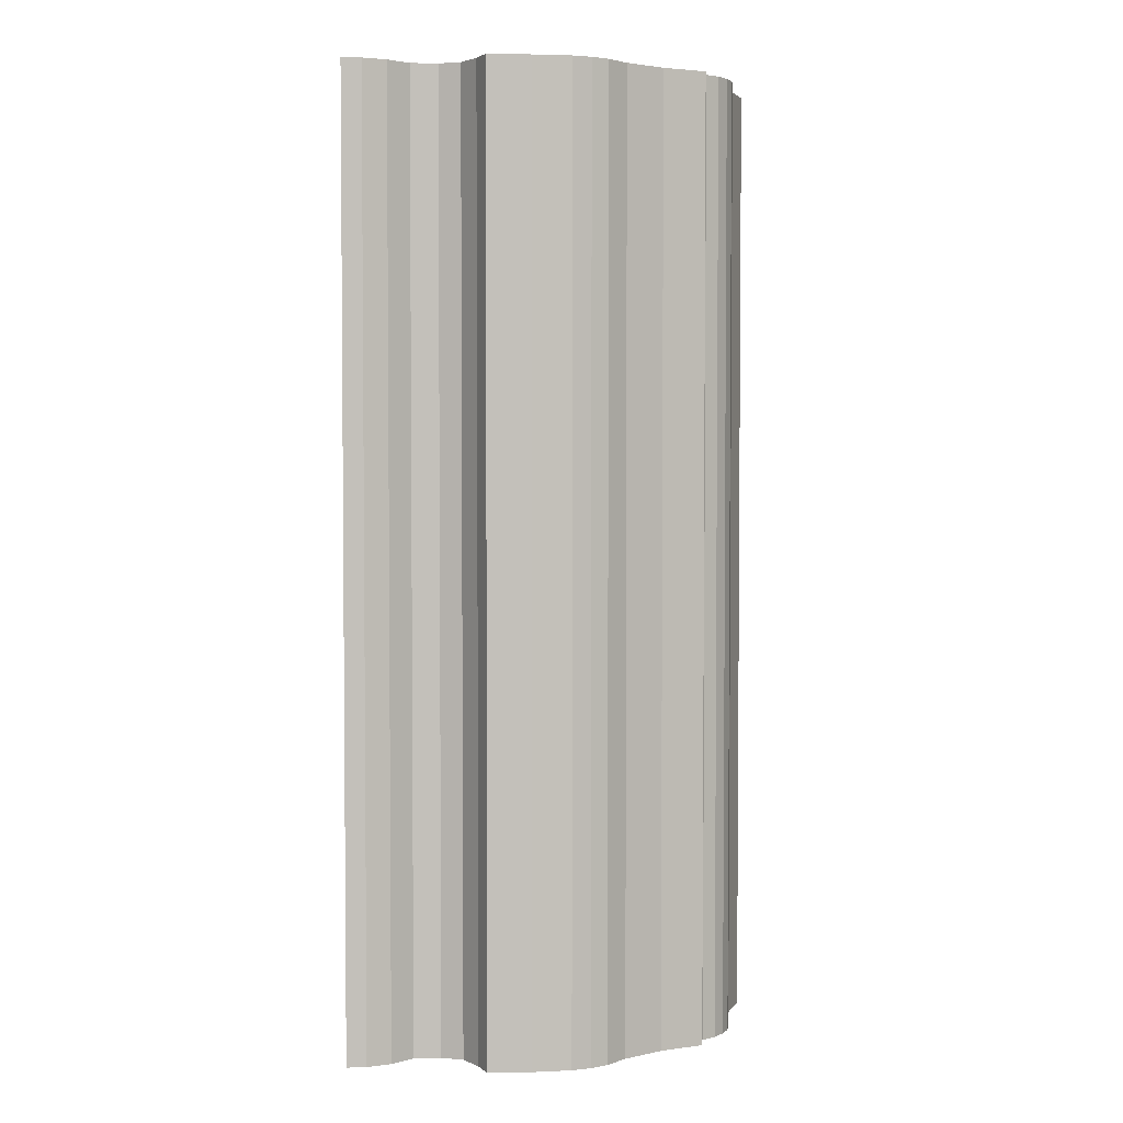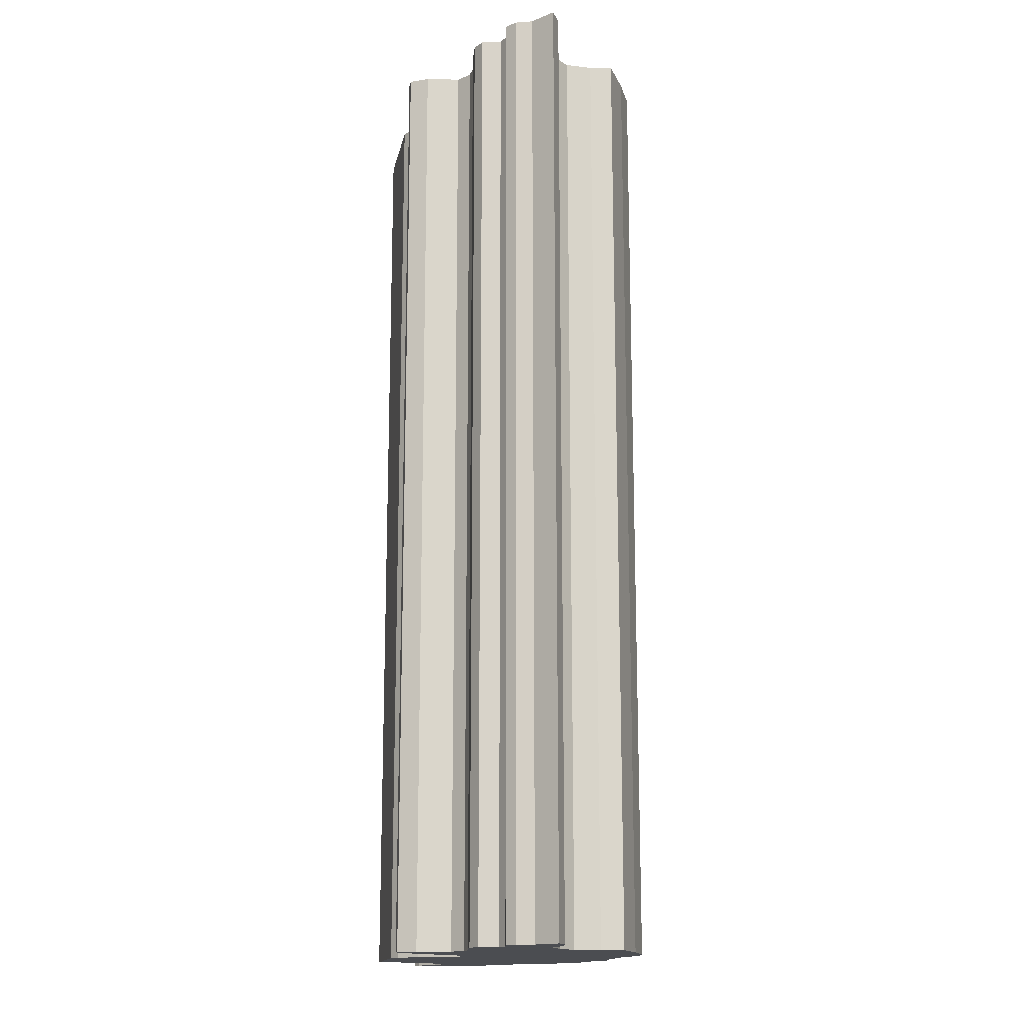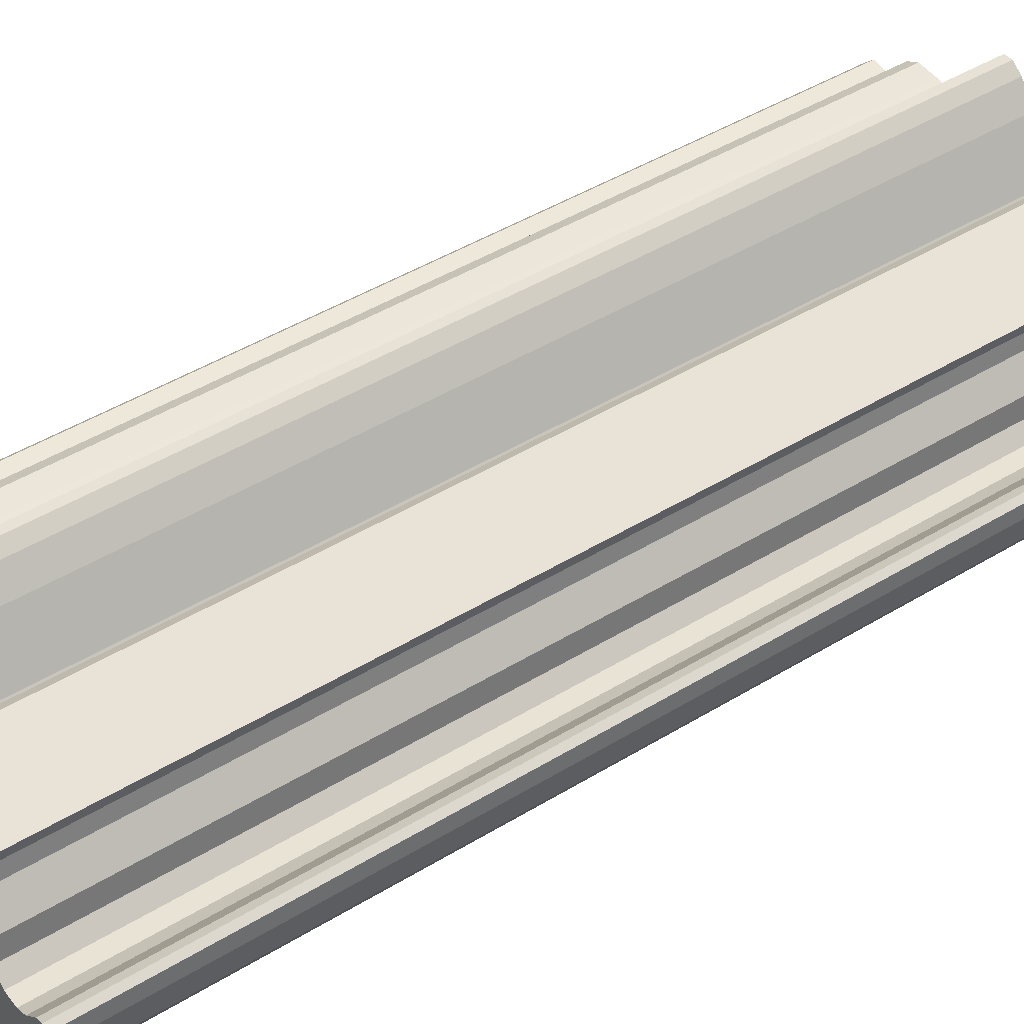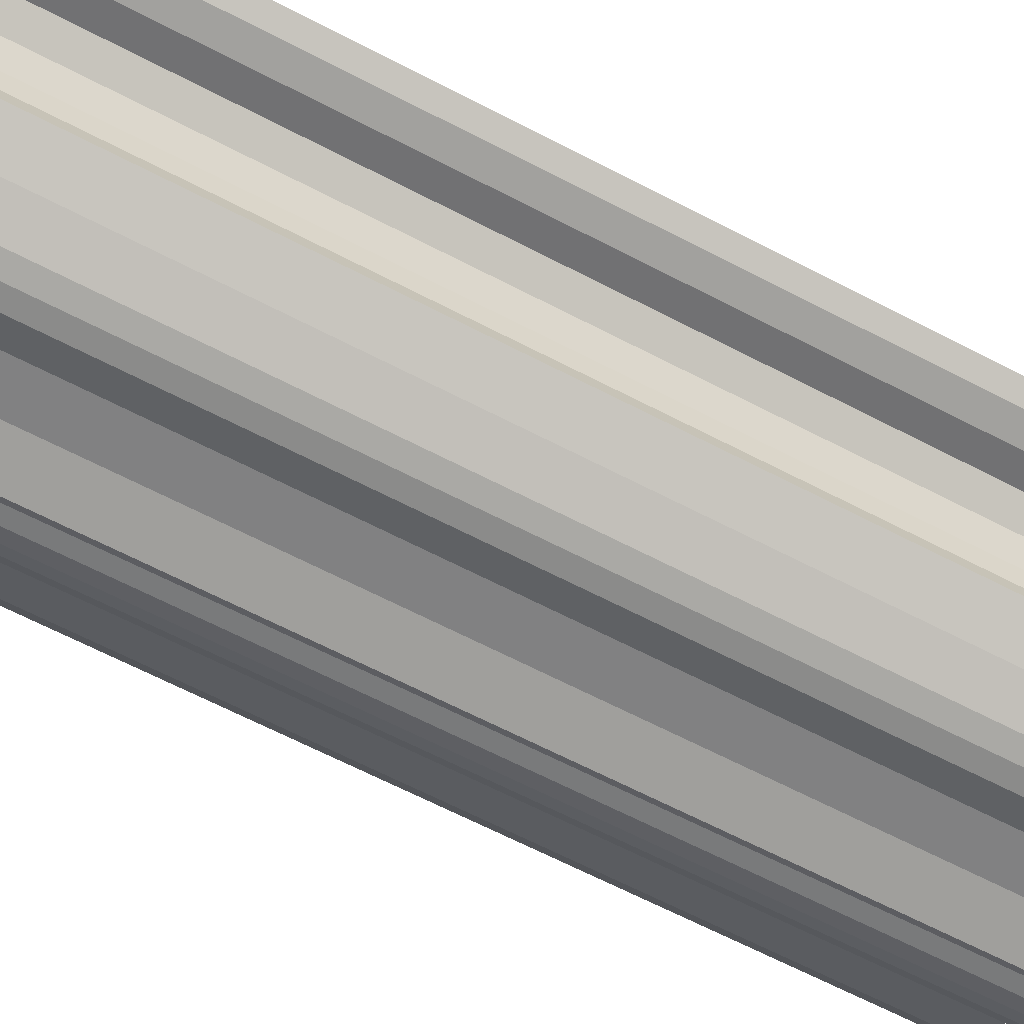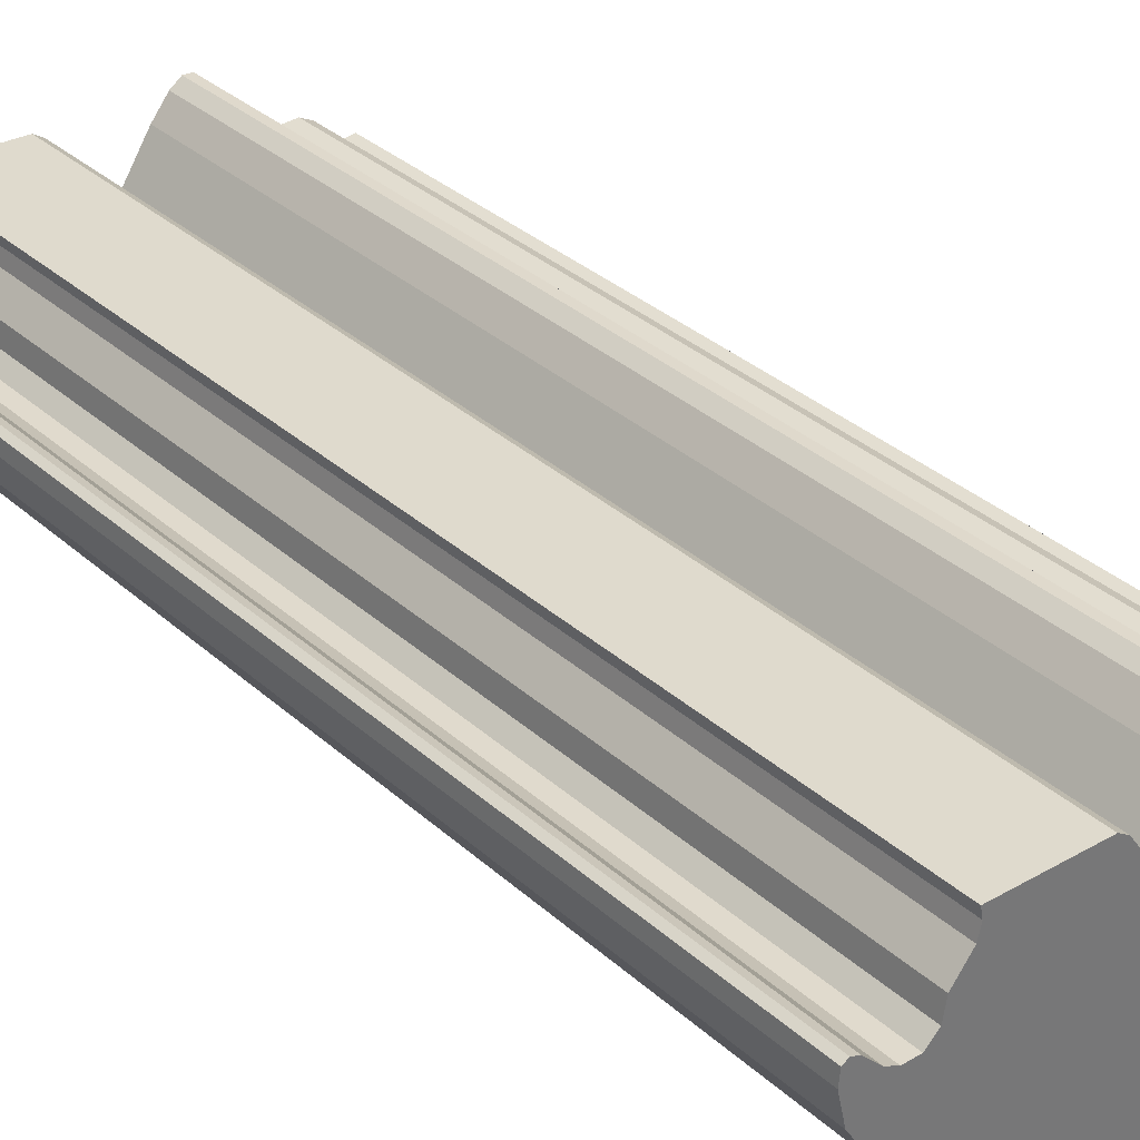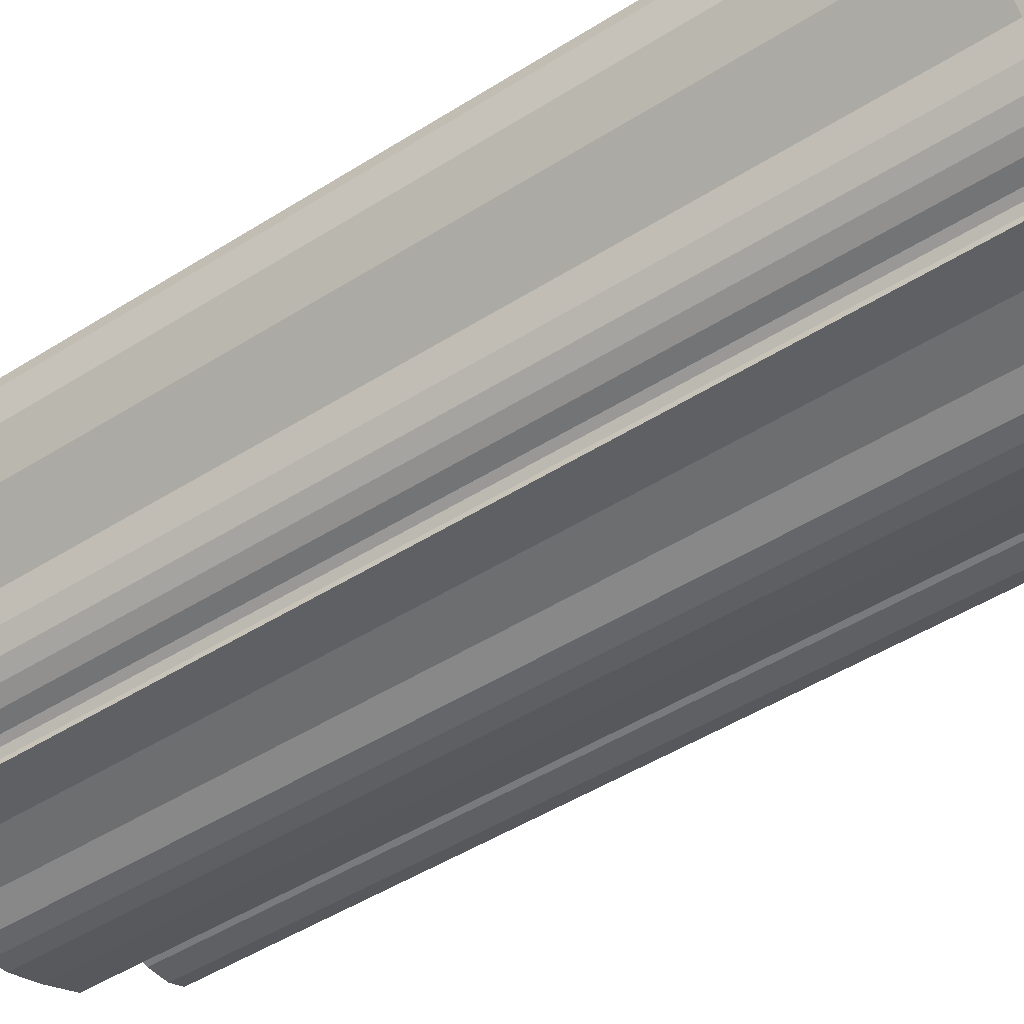
<metadata>
{"format":"obj","ext":"obj","renderer":"f3d","projection":"perspective","resolution":1024,"background":"white","views":[{"elev":3.2,"azim":150.9,"up":"+Y"},{"elev":-15.7,"azim":82.8,"up":"+Y"},{"elev":46.3,"azim":-124.8,"up":"+Z"},{"elev":-67.8,"azim":62.8,"up":"+Z"},{"elev":34.8,"azim":-40.5,"up":"+Z"},{"elev":-48.4,"azim":-54.8,"up":"+Z"}]}
</metadata>
<code>
o CH.002_CUCurve.1802
v 1.017 0 0.3611
v 1.016 0 0.3605
v 1.015 0 0.3596
v 1.015 0 0.3582
v 1.015 0 0.357
v 1.013 0 0.3561
v 1.011 0 0.3554
v 1.01 0 0.3552
v 1.009 0 0.3553
v 1.008 0 0.3558
v 1.006 0 0.3561
v 1.003 0 0.356
v 1.003 0 0.3562
v 1.003 0 0.3566
v 1.003 0 0.3568
v 1.002 0 0.3569
v 1.001 0 0.3573
v 1 0 0.3578
v 0.9999 0 0.3586
v 0.9994 0 0.3599
v 0.997 0 0.3621
v 0.9959 0 0.3638
v 0.9956 0 0.3654
v 0.9957 0 0.3661
v 0.9959 0 0.3662
v 0.9964 0 0.366
v 0.9972 0 0.3652
v 0.9978 0 0.3648
v 0.9986 0 0.3648
v 0.9992 0 0.3653
v 0.9994 0 0.3663
v 1 0 0.3674
v 1 0 0.3681
v 1 0 0.3687
v 1.005 0 0.3683
v 1.006 0 0.368
v 1.007 0 0.3669
v 1.008 0 0.3643
v 1.008 0 0.3643
v 1.009 0 0.3647
v 1.01 0 0.367
v 1.011 0 0.3681
v 1.012 0 0.3685
v 1.012 0 0.3684
v 1.013 0 0.3675
v 1.013 0 0.3657
v 1.013 0 0.3651
v 1.014 0 0.3649
v 1.015 0 0.3651
v 1.017 0 0.3651
v 1.017 0 0.3648
v 1.017 0 0.3638
v 1.018 0 0.3635
v 1.019 0 0.3636
v 1.02 0 0.3632
v 1.02 0 0.3623
v 1.021 0 0.3613
v 1.02 0 0.3609
v 1.019 0 0.3608
v 1.013 0.05 0.3561
v 1.006 0.05 0.3561
v 1.015 0.05 0.3582
v 0.9999 0.05 0.3586
v 0.9992 0.05 0.3653
v 0.9994 0.05 0.3663
v 1.015 0.05 0.3596
v 0.9994 0.05 0.3599
v 0.9959 0.05 0.3638
v 0.9956 0.05 0.3654
v 0.9972 0.05 0.3652
v 1.013 0.05 0.3675
v 1.013 0.05 0.3657
v 1.017 0.05 0.3611
v 1.02 0.05 0.3609
v 1.008 0.05 0.3643
v 1.017 0.05 0.3648
v 1.008 0.05 0.3558
v 1.003 0.05 0.3566
v 1.009 0.05 0.3647
v 1.014 0.05 0.3649
v 1.016 0.05 0.3605
v 1.017 0.05 0.3638
v 0.997 0.05 0.3621
v 1.02 0.05 0.3632
v 1.019 0.05 0.3608
v 1.003 0.05 0.3562
v 1.008 0.05 0.3643
v 1.015 0.05 0.357
v 1.002 0.05 0.3569
v 0.9978 0.05 0.3648
v 0.9957 0.05 0.3661
v 1.009 0.05 0.3553
v 1.005 0.05 0.3683
v 1.006 0.05 0.368
v 1.02 0.05 0.3623
v 1.021 0.05 0.3613
v 1.003 0.05 0.3568
v 1.01 0.05 0.367
v 1 0.05 0.3578
v 1 0.05 0.3674
v 1 0.05 0.3681
v 1.018 0.05 0.3635
v 0.9959 0.05 0.3662
v 0.9964 0.05 0.366
v 1.011 0.05 0.3681
v 1.011 0.05 0.3554
v 0.9986 0.05 0.3648
v 1.007 0.05 0.3669
v 1.013 0.05 0.3651
v 1.015 0.05 0.3651
v 1.012 0.05 0.3685
v 1.012 0.05 0.3684
v 1 0.05 0.3687
v 1.017 0.05 0.3651
v 1.001 0.05 0.3573
v 1.01 0.05 0.3552
v 1.019 0.05 0.3636
v 1.003 0.05 0.356
f 9 8 7
f 10 9 7
f 10 7 6
f 11 10 6
f 13 12 11
f 13 11 6
f 14 13 6
f 14 6 5
f 15 14 5
f 16 15 5
f 17 16 5
f 17 5 4
f 18 17 4
f 19 18 4
f 19 4 3
f 20 19 3
f 20 3 2
f 21 20 2
f 21 2 1
f 1 59 58
f 1 58 57
f 21 1 57
f 21 57 56
f 21 56 55
f 22 21 55
f 22 55 53
f 53 55 54
f 22 53 52
f 39 22 52
f 22 39 38
f 39 52 51
f 40 39 51
f 22 38 29
f 23 22 28
f 28 22 29
f 48 40 51
f 23 28 27
f 48 51 50
f 40 48 47
f 30 29 38
f 49 48 50
f 30 38 37
f 40 47 46
f 41 40 46
f 24 23 27
f 31 30 37
f 24 27 26
f 24 26 25
f 41 46 45
f 32 31 37
f 32 37 36
f 42 41 45
f 33 32 36
f 42 45 44
f 33 36 35
f 43 42 44
f 34 33 35
f 92 106 116
f 77 106 92
f 77 60 106
f 61 60 77
f 86 61 118
f 86 60 61
f 78 60 86
f 78 88 60
f 97 88 78
f 89 88 97
f 115 88 89
f 115 62 88
f 99 62 115
f 63 62 99
f 63 66 62
f 67 66 63
f 67 81 66
f 83 81 67
f 83 73 81
f 73 74 85
f 73 96 74
f 83 96 73
f 83 95 96
f 83 84 95
f 68 84 83
f 68 102 84
f 102 117 84
f 68 82 102
f 75 82 68
f 68 87 75
f 75 76 82
f 79 76 75
f 68 107 87
f 69 90 68
f 90 107 68
f 80 76 79
f 69 70 90
f 80 114 76
f 79 109 80
f 64 87 107
f 110 114 80
f 64 108 87
f 79 72 109
f 98 72 79
f 91 70 69
f 65 108 64
f 91 104 70
f 91 103 104
f 98 71 72
f 100 108 65
f 100 94 108
f 105 71 98
f 101 94 100
f 105 112 71
f 101 93 94
f 111 112 105
f 113 93 101
f 59 1 73 85
f 33 34 113 101
f 13 14 78 86
f 38 39 75 87
f 21 22 68 83
f 4 5 88 62
f 44 45 71 112
f 27 28 90 70
f 24 25 103 91
f 57 58 74 96
f 26 27 70 104
f 53 54 117 102
f 9 10 77 92
f 15 16 89 97
f 58 59 85 74
f 11 12 118 61
f 31 32 100 65
f 39 40 79 75
f 28 29 107 90
f 35 36 94 93
f 49 50 114 110
f 1 2 81 73
f 29 30 64 107
f 56 57 96 95
f 30 31 65 64
f 47 48 80 109
f 37 38 87 108
f 20 21 83 67
f 17 18 99 115
f 40 41 98 79
f 22 23 69 68
f 41 42 105 98
f 7 8 116 106
f 46 47 109 72
f 12 13 86 118
f 6 7 106 60
f 48 49 110 80
f 45 46 72 71
f 19 20 67 63
f 3 4 62 66
f 8 9 92 116
f 43 44 112 111
f 18 19 63 99
f 42 43 111 105
f 32 33 101 100
f 10 11 61 77
f 54 55 84 117
f 52 53 102 82
f 5 6 60 88
f 36 37 108 94
f 23 24 91 69
f 2 3 66 81
f 50 51 76 114
f 14 15 97 78
f 25 26 104 103
f 51 52 82 76
f 55 56 95 84
f 34 35 93 113
f 16 17 115 89

</code>
